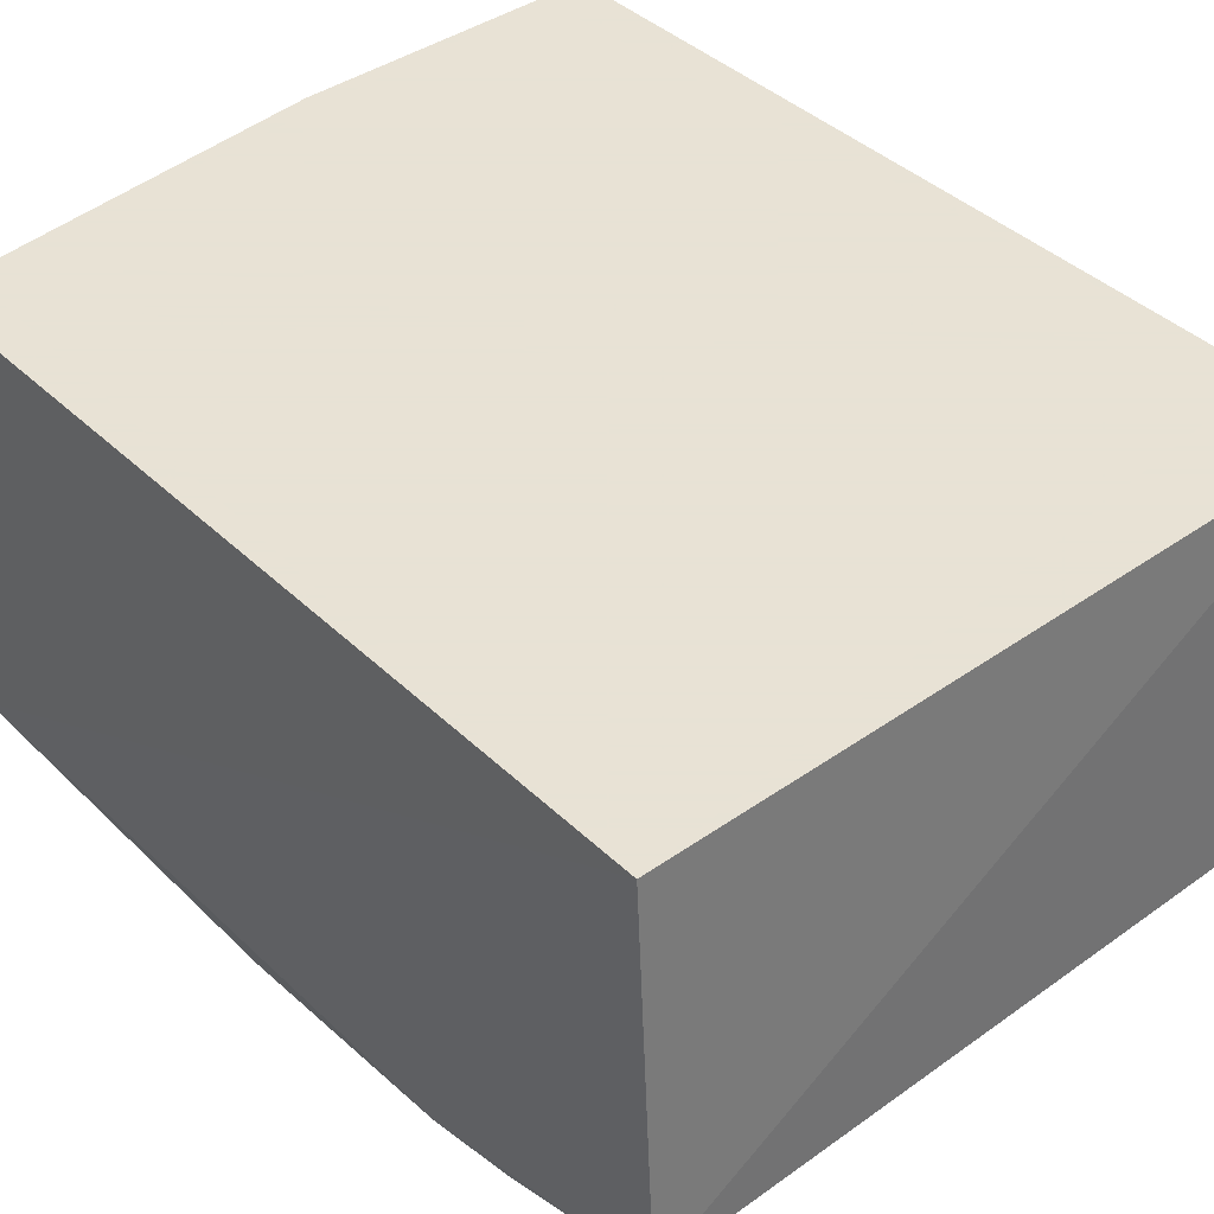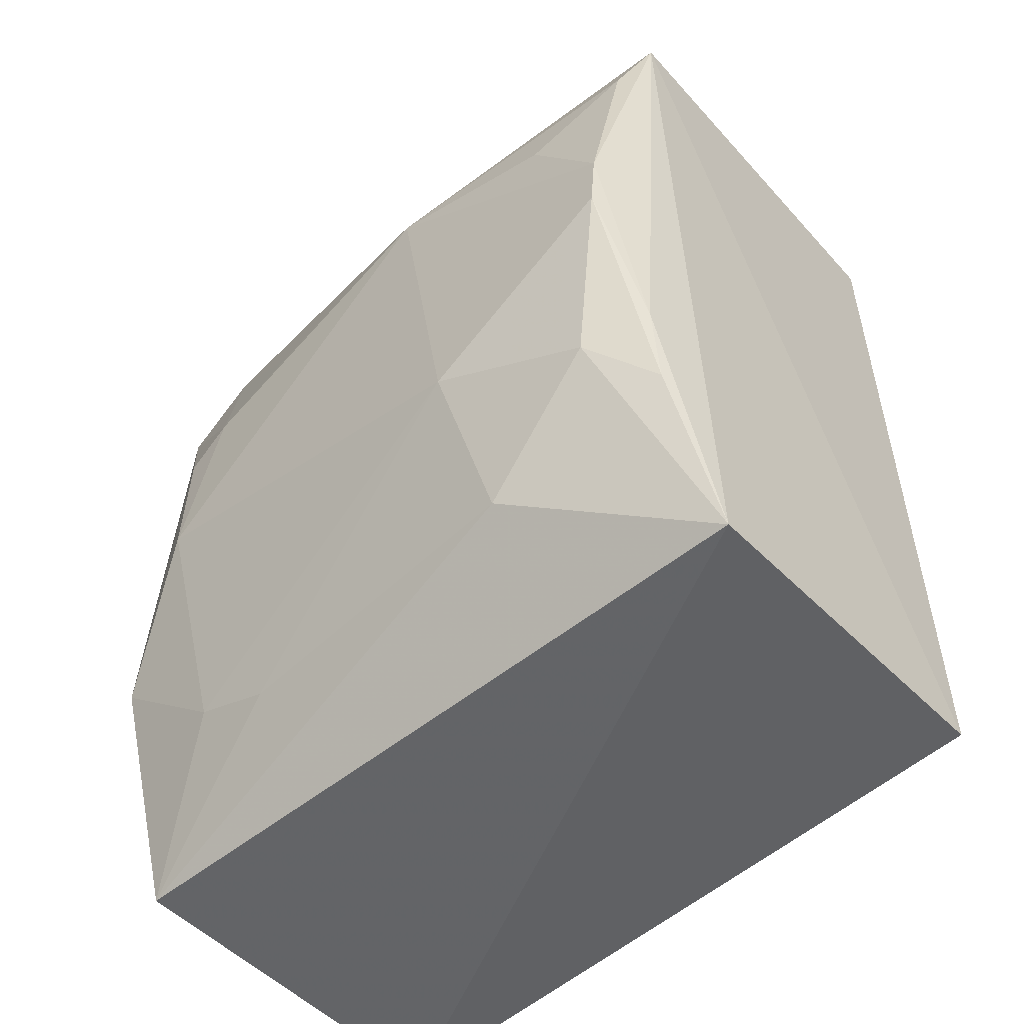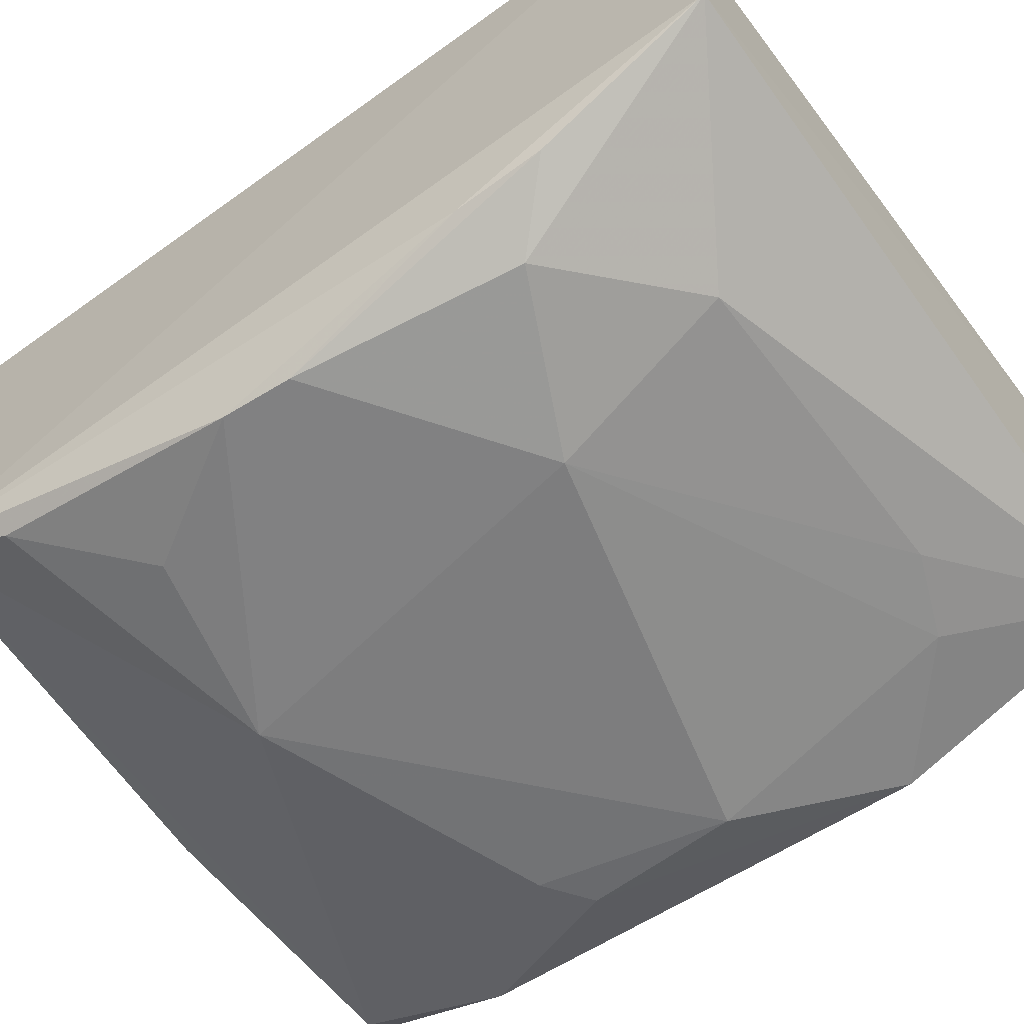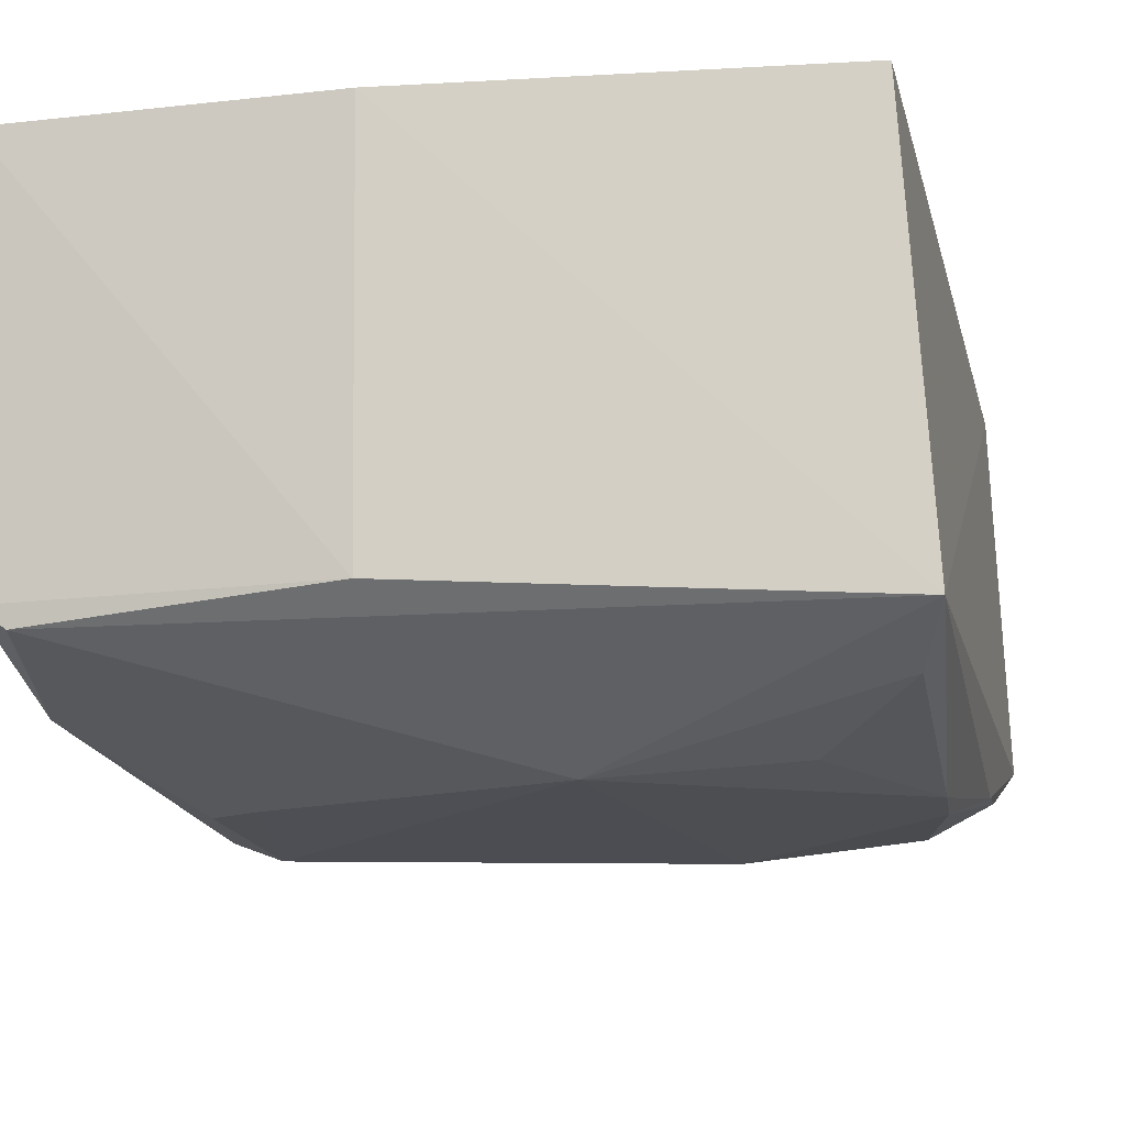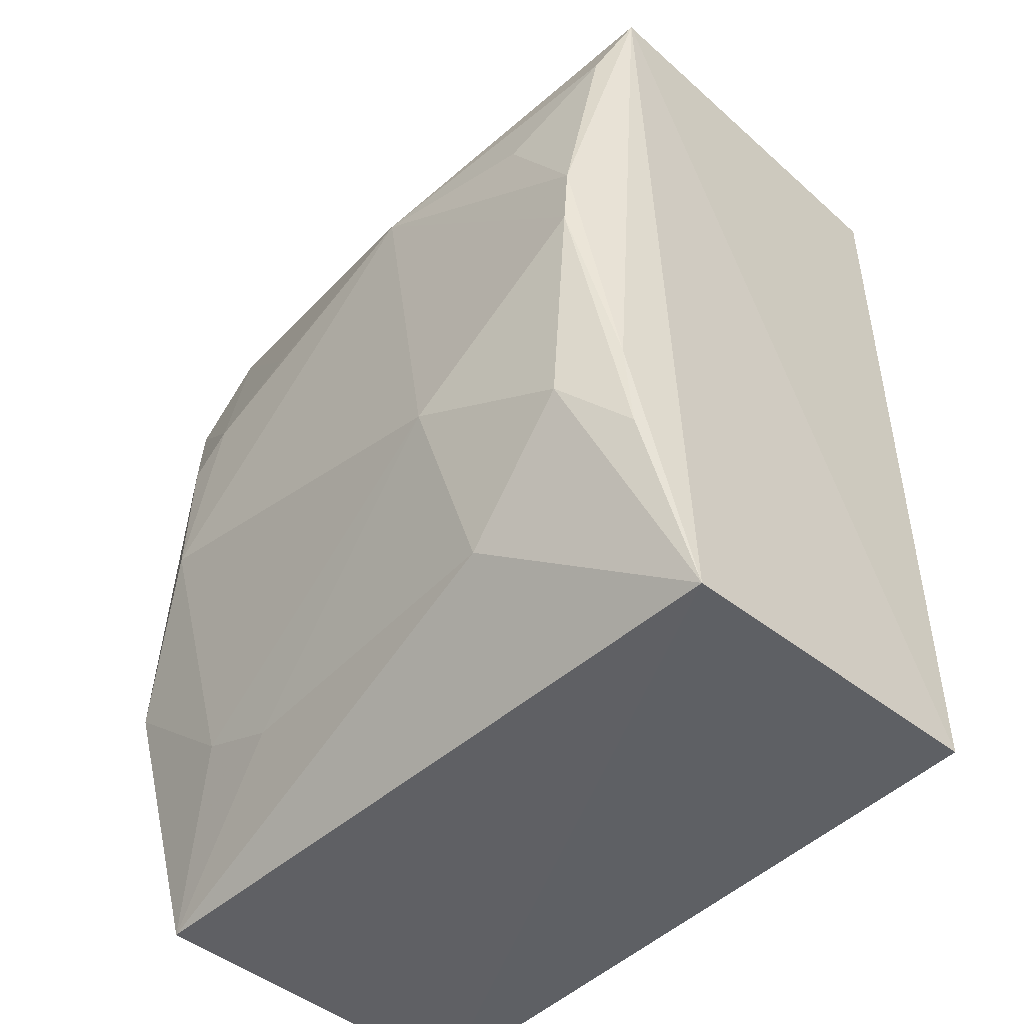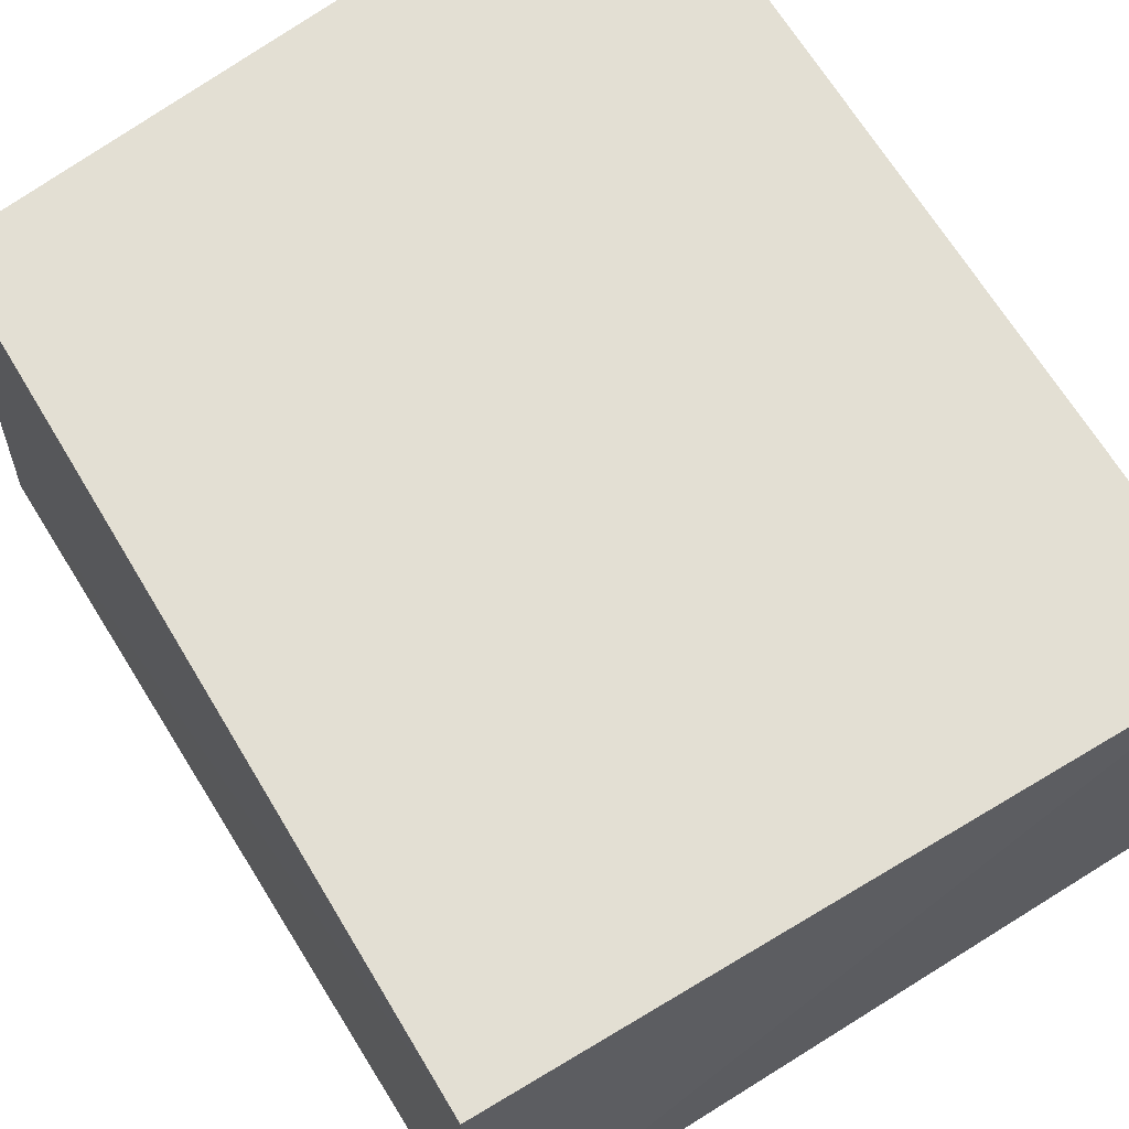
<metadata>
{"format":"obj","ext":"obj","renderer":"f3d","projection":"perspective","resolution":1024,"background":"white","views":[{"elev":40.6,"azim":139.2,"up":"+Y"},{"elev":-53.9,"azim":42.9,"up":"+Z"},{"elev":-59.1,"azim":126.7,"up":"+Y"},{"elev":-16.3,"azim":12.9,"up":"+Y"},{"elev":-47.9,"azim":46.9,"up":"+Z"},{"elev":66.9,"azim":149.0,"up":"+Y"}]}
</metadata>
<code>
v 0.1427 -0.3683 0.1169
v 0.1476 -0.3403 -0.1443
v 0.1439 -0.2185 0.1549
v -0.09848 -0.2185 0.1701
v -0.09822 -0.3705 -0.05307
v -0.09848 -0.2185 -0.133
v 0.007568 -0.348 0.1632
v 0.1514 -0.3569 0.1473
v 0.07081 -0.3864 -0.03911
v 0.1439 -0.2185 -0.133
v -0.09499 -0.3467 -0.1391
v 0.007576 -0.2185 0.1701
v -0.09478 -0.3477 0.1597
v 0.14 -0.3829 0.0316
v -0.05795 -0.3665 -0.08896
v 0.08077 -0.37 -0.101
v -0.05146 -0.3841 0.06017
v 0.04909 -0.3862 0.09312
v 0.1456 -0.3661 -0.0559
v -0.06459 -0.3864 -0.00368
v -0.03004 -0.3651 -0.1002
v -0.08569 -0.3544 0.1587
v 0.111 -0.381 0.07941
v 0.1249 -0.3766 -0.06499
v 0.09688 -0.3664 0.1304
v -0.01952 -0.3833 0.07683
v -0.09432 -0.366 0.1076
v 0.1446 -0.3619 -0.0853
v 0.1384 -0.3832 0.008389
v -0.06836 -0.3831 0.0495
f 6 4 3
f 6 5 4
f 10 6 3
f 10 2 6
f 10 8 2
f 10 3 8
f 11 6 2
f 11 5 6
f 12 3 4
f 12 4 7
f 12 8 3
f 12 7 8
f 13 7 4
f 13 4 5
f 14 8 1
f 15 5 11
f 16 11 2
f 18 1 8
f 19 2 8
f 19 8 14
f 20 15 9
f 20 5 15
f 20 18 17
f 20 9 18
f 21 15 11
f 21 11 16
f 21 16 9
f 21 9 15
f 22 8 7
f 22 7 13
f 23 18 14
f 23 14 1
f 23 1 18
f 24 16 2
f 24 9 16
f 25 22 18
f 25 18 8
f 25 8 22
f 26 22 17
f 26 17 18
f 26 18 22
f 27 17 22
f 27 22 13
f 27 13 5
f 28 24 2
f 28 2 19
f 29 19 14
f 29 9 24
f 29 18 9
f 29 14 18
f 29 28 19
f 29 24 28
f 30 20 17
f 30 17 27
f 30 27 5
f 30 5 20

</code>
